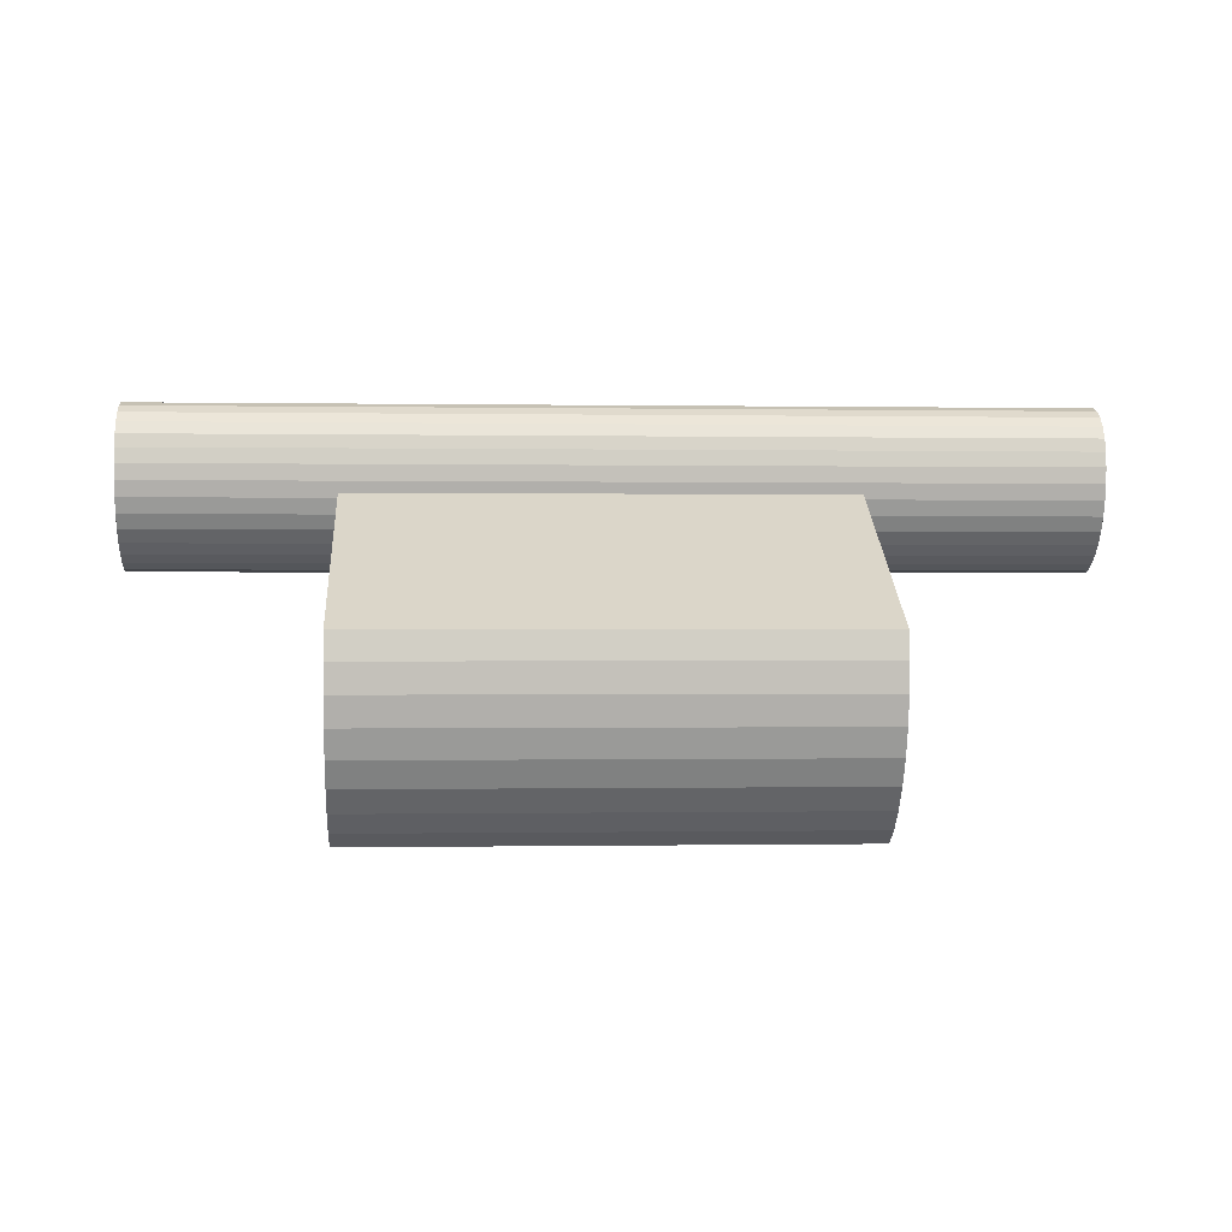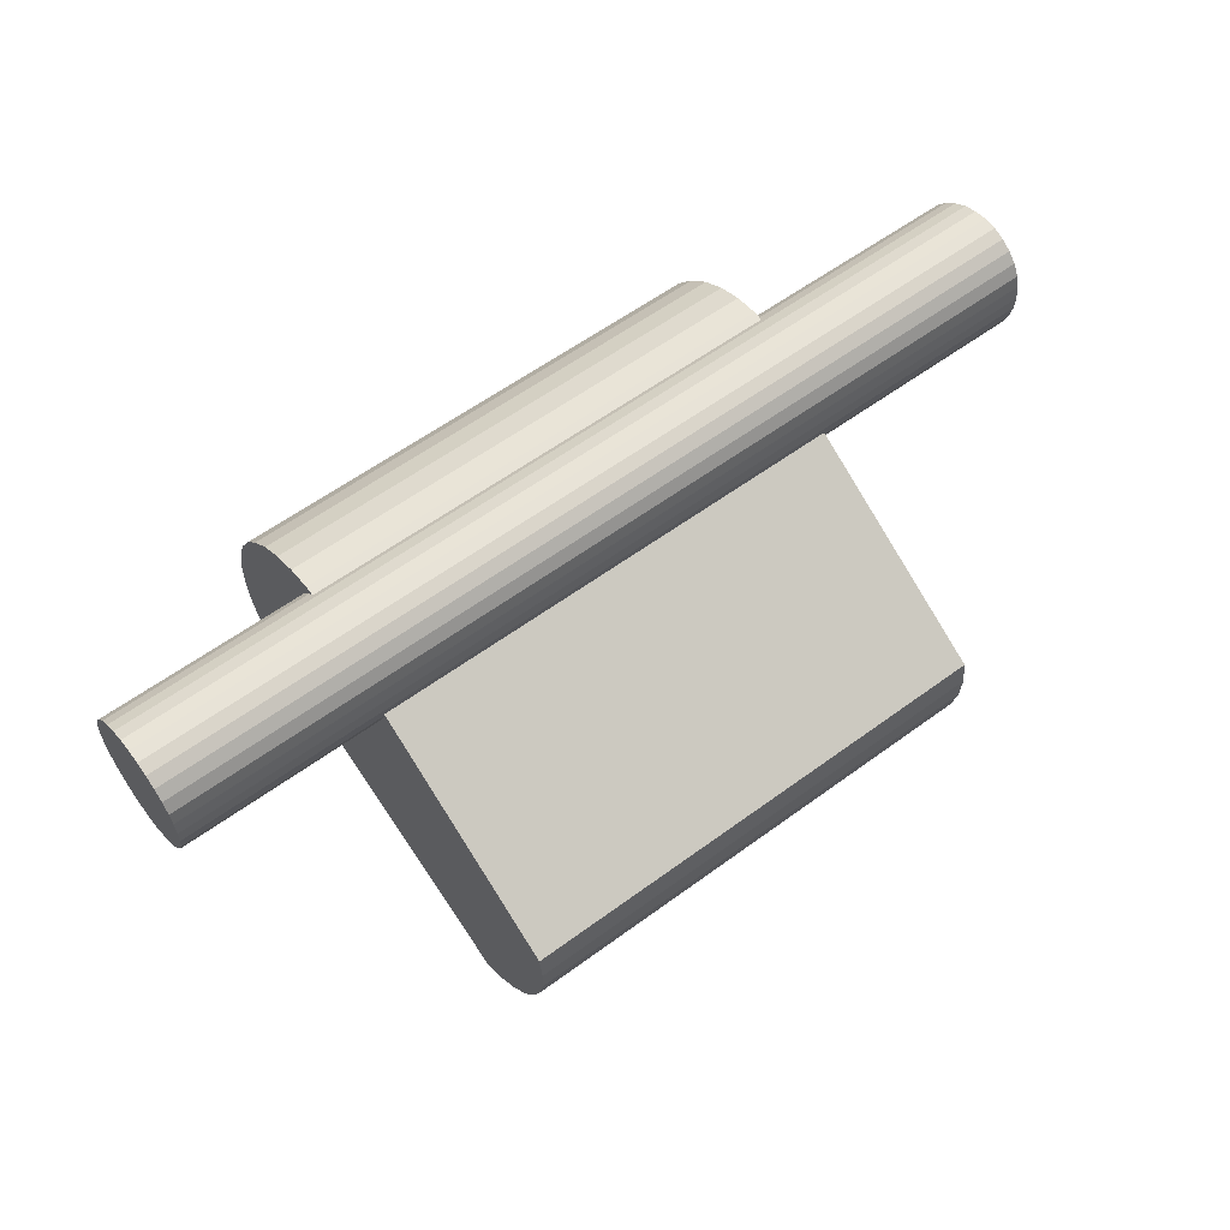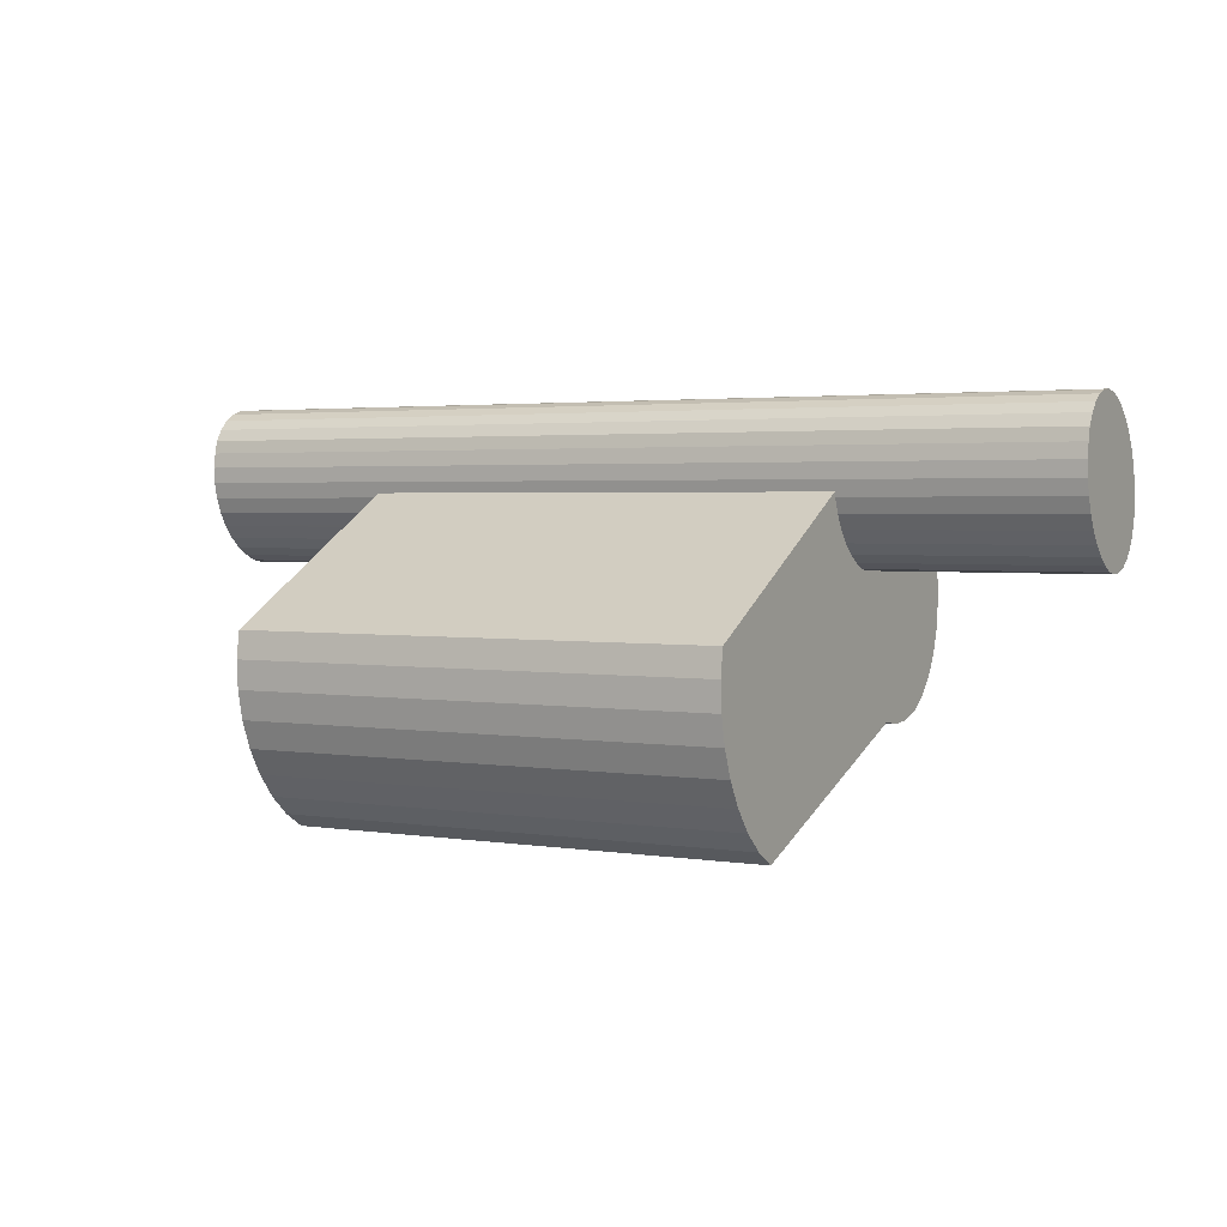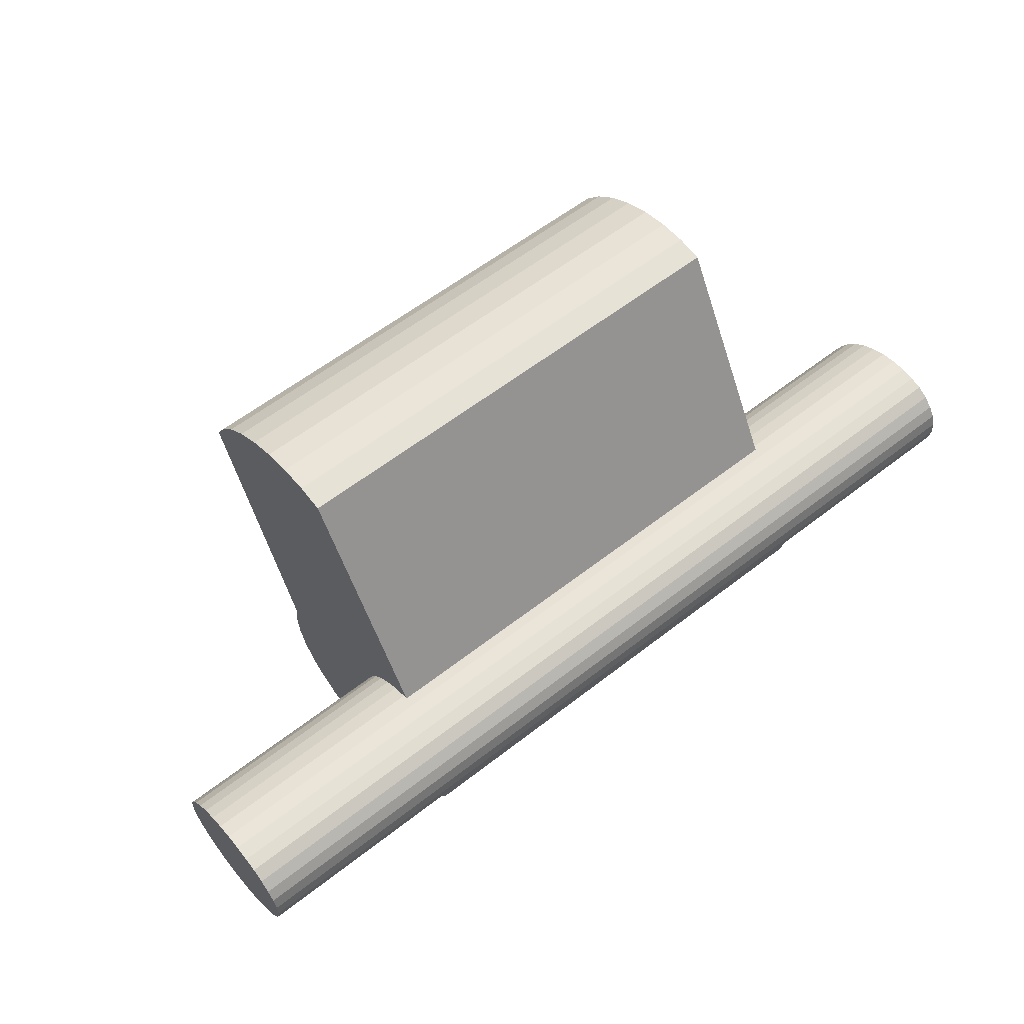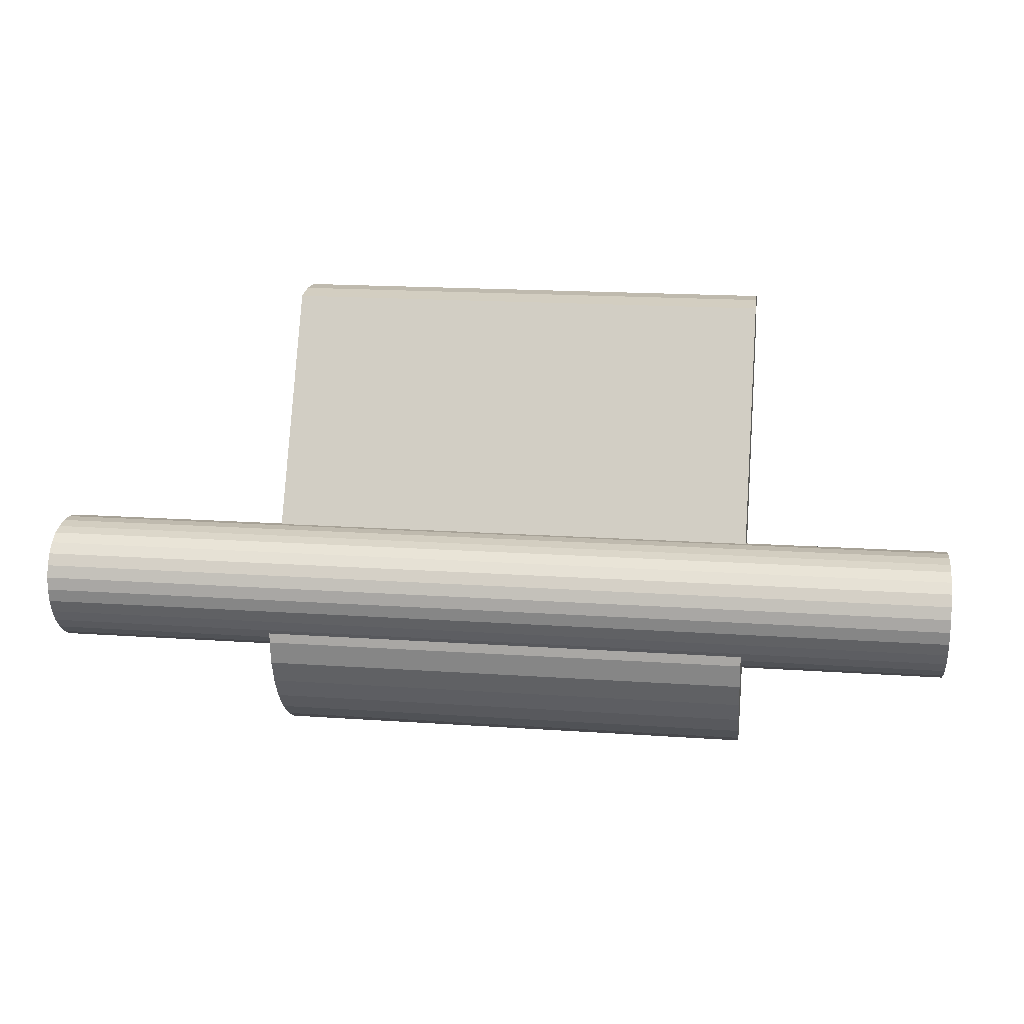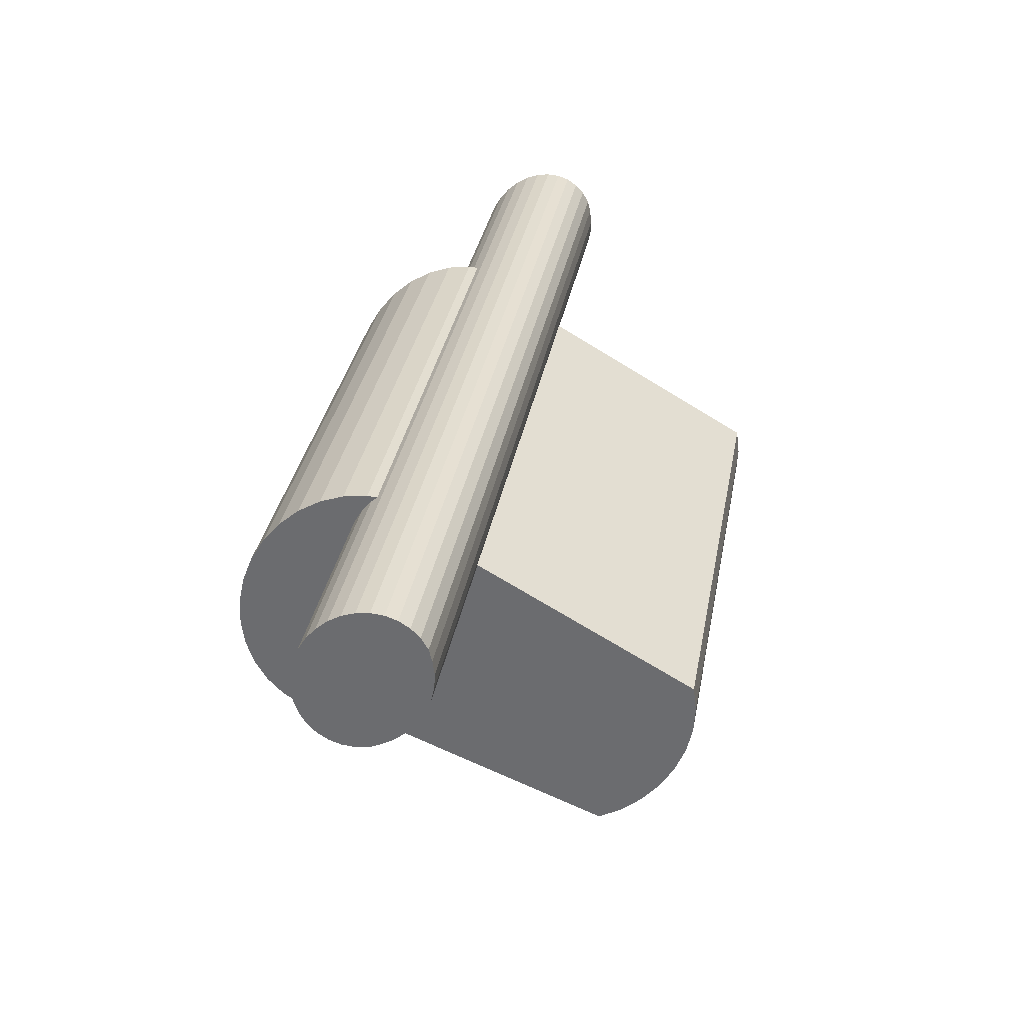
<metadata>
{"format":"obj","ext":"obj","renderer":"f3d","projection":"perspective","resolution":1024,"background":"white","views":[{"elev":-0.1,"azim":-3.8,"up":"+Y"},{"elev":59.4,"azim":-37.0,"up":"+Y"},{"elev":2.7,"azim":29.3,"up":"+Y"},{"elev":59.0,"azim":141.2,"up":"+Z"},{"elev":18.2,"azim":-172.4,"up":"+Z"},{"elev":34.6,"azim":-79.4,"up":"+Y"}]}
</metadata>
<code>
o aTorus.003_Cylinder.012
v 0.02533 0.9596 -0.05144
v -0.02323 0.9596 -0.05144
v 0.02533 0.9604 -0.05114
v -0.02323 0.9604 -0.05114
v 0.02533 0.9613 -0.05096
v -0.02323 0.9613 -0.05096
v 0.02533 0.9621 -0.05092
v -0.02323 0.9621 -0.05092
v 0.02533 0.9628 -0.05102
v -0.02323 0.9628 -0.05102
v 0.02533 0.9635 -0.05117
v -0.02323 0.9635 -0.05117
v 0.02533 0.9641 -0.05153
v -0.02323 0.9641 -0.05153
v 0.02533 0.9646 -0.05201
v -0.02323 0.9646 -0.05201
v 0.02533 0.965 -0.05257
v -0.02323 0.965 -0.05257
v 0.02533 0.9652 -0.05321
v -0.02323 0.9652 -0.05321
v 0.02533 0.9653 -0.05389
v -0.02323 0.9653 -0.05389
v 0.02533 0.9652 -0.0546
v -0.02323 0.9652 -0.0546
v 0.02533 0.9649 -0.0553
v -0.02323 0.9649 -0.0553
v 0.02533 0.9645 -0.05597
v -0.02323 0.9645 -0.05597
v 0.02533 0.9639 -0.05657
v -0.02323 0.9639 -0.05657
v 0.02533 0.9633 -0.0571
v -0.02323 0.9633 -0.0571
v 0.02533 0.9626 -0.05753
v -0.02323 0.9626 -0.05753
v 0.02533 0.9618 -0.05783
v -0.02323 0.9618 -0.05783
v 0.02533 0.961 -0.05801
v -0.02323 0.961 -0.05801
v 0.02533 0.9601 -0.05805
v -0.02323 0.9601 -0.05805
v 0.02533 0.9594 -0.05795
v -0.02323 0.9594 -0.05795
v 0.02533 0.9587 -0.05772
v -0.02323 0.9587 -0.05772
v 0.02533 0.958 -0.05736
v -0.02323 0.958 -0.05736
v 0.02533 0.9575 -0.05689
v -0.02323 0.9575 -0.05689
v 0.02533 0.9572 -0.05632
v -0.02323 0.9572 -0.05632
v 0.02533 0.957 -0.05568
v -0.02323 0.957 -0.05568
v 0.02533 0.9569 -0.055
v -0.02323 0.9569 -0.055
v 0.02533 0.957 -0.05429
v -0.02323 0.957 -0.05429
v 0.02533 0.9573 -0.05367
v -0.02323 0.9573 -0.05367
v 0.02533 0.9577 -0.053
v -0.02323 0.9577 -0.053
v 0.02533 0.9583 -0.05239
v -0.02323 0.9583 -0.05239
v 0.02533 0.9589 -0.05187
v -0.02323 0.9589 -0.05187
v 0.01323 0.9483 -0.04027
v -0.01252 0.9483 -0.04027
v 0.01323 0.9498 -0.03972
v -0.01252 0.9498 -0.03972
v 0.01323 0.9512 -0.0394
v -0.01252 0.9512 -0.0394
v 0.01323 0.9527 -0.03933
v -0.01252 0.9527 -0.03933
v 0.01323 0.9541 -0.03951
v -0.01252 0.9541 -0.03951
v 0.01323 0.9611 -0.05187
v -0.01252 0.9611 -0.05187
v 0.01323 0.9622 -0.05252
v -0.01252 0.9622 -0.05252
v 0.01323 0.9631 -0.05337
v -0.01252 0.9631 -0.05337
v 0.01323 0.9638 -0.05439
v -0.01252 0.9638 -0.05439
v 0.01323 0.9642 -0.05554
v -0.01252 0.9642 -0.05554
v 0.01323 0.9643 -0.05677
v -0.01252 0.9643 -0.05677
v 0.01323 0.9641 -0.05804
v -0.01252 0.9641 -0.05804
v 0.01323 0.9636 -0.0593
v -0.01252 0.9636 -0.0593
v 0.01323 0.9629 -0.06051
v -0.01252 0.9629 -0.06051
v 0.01323 0.9619 -0.06161
v -0.01252 0.9619 -0.06161
v 0.01323 0.9607 -0.06256
v -0.01252 0.9607 -0.06256
v 0.01323 0.9594 -0.06332
v -0.01252 0.9594 -0.06332
v 0.01323 0.958 -0.06388
v -0.01252 0.958 -0.06388
v 0.01323 0.9565 -0.06419
v -0.01252 0.9565 -0.06419
v 0.01323 0.955 -0.06427
v -0.01252 0.955 -0.06427
v 0.01323 0.9536 -0.06409
v -0.01252 0.9536 -0.06409
v 0.01323 0.9524 -0.06367
v -0.01252 0.9524 -0.06367
v 0.01323 0.9512 -0.06302
v -0.01252 0.9512 -0.06302
v 0.01323 0.9503 -0.06217
v -0.01252 0.9503 -0.06217
v 0.01323 0.9497 -0.06115
v -0.01252 0.9497 -0.06115
v 0.01323 0.9493 -0.06
v -0.01252 0.9493 -0.06
v 0.01323 0.9492 -0.05877
v -0.01252 0.9492 -0.05877
v 0.01323 0.9494 -0.05749
v -0.01252 0.9494 -0.05749
v 0.01323 0.9441 -0.04429
v -0.01252 0.9441 -0.04429
v 0.01323 0.9449 -0.04309
v -0.01252 0.9449 -0.04309
v 0.01323 0.9459 -0.04199
v -0.01252 0.9459 -0.04199
v 0.01323 0.947 -0.04104
v -0.01252 0.947 -0.04104
f 2 3 1
f 4 5 3
f 6 7 5
f 8 9 7
f 10 11 9
f 12 13 11
f 14 15 13
f 16 17 15
f 18 19 17
f 20 21 19
f 22 23 21
f 24 25 23
f 26 27 25
f 28 29 27
f 30 31 29
f 32 33 31
f 34 35 33
f 36 37 35
f 38 39 37
f 40 41 39
f 42 43 41
f 44 45 43
f 46 47 45
f 48 49 47
f 50 51 49
f 52 53 51
f 54 55 53
f 56 57 55
f 58 59 57
f 60 61 59
f 26 8 28
f 62 63 61
f 64 1 63
f 39 61 37
f 66 67 65
f 68 69 67
f 70 71 69
f 72 73 71
f 74 75 73
f 76 77 75
f 78 79 77
f 80 81 79
f 82 83 81
f 84 85 83
f 86 87 85
f 88 89 87
f 90 91 89
f 92 93 91
f 94 95 93
f 96 97 95
f 98 99 97
f 100 101 99
f 102 103 101
f 104 105 103
f 106 107 105
f 108 109 107
f 110 111 109
f 112 113 111
f 114 115 113
f 116 117 115
f 118 119 117
f 120 121 119
f 122 123 121
f 124 125 123
f 98 76 120
f 126 127 125
f 128 65 127
f 101 103 119
f 2 4 3
f 4 6 5
f 6 8 7
f 8 10 9
f 10 12 11
f 12 14 13
f 14 16 15
f 16 18 17
f 18 20 19
f 20 22 21
f 22 24 23
f 24 26 25
f 26 28 27
f 28 30 29
f 30 32 31
f 32 34 33
f 34 36 35
f 36 38 37
f 38 40 39
f 40 42 41
f 42 44 43
f 44 46 45
f 46 48 47
f 48 50 49
f 50 52 51
f 52 54 53
f 54 56 55
f 56 58 57
f 58 60 59
f 60 62 61
f 6 4 32
f 2 64 36
f 62 60 38
f 58 56 54
f 54 52 46
f 50 48 46
f 46 44 58
f 42 40 58
f 38 36 64
f 34 32 4
f 30 28 6
f 26 24 10
f 22 20 18
f 18 16 22
f 14 12 10
f 10 8 26
f 4 2 34
f 60 40 38
f 52 50 46
f 46 58 54
f 36 34 2
f 28 8 6
f 22 16 14
f 14 10 22
f 64 62 38
f 44 42 58
f 32 30 6
f 22 10 24
f 58 40 60
f 62 64 63
f 64 2 1
f 63 1 33
f 3 5 31
f 7 9 25
f 11 13 9
f 15 17 19
f 19 21 15
f 23 25 9
f 27 29 7
f 31 33 1
f 35 37 63
f 39 41 59
f 43 45 57
f 47 49 51
f 51 53 57
f 55 57 53
f 59 61 39
f 1 3 31
f 9 13 15
f 15 21 9
f 25 27 7
f 33 35 63
f 41 57 59
f 47 51 57
f 57 45 47
f 5 29 31
f 21 23 9
f 37 61 63
f 57 41 43
f 7 29 5
f 66 68 67
f 68 70 69
f 70 72 71
f 72 74 73
f 74 76 75
f 76 78 77
f 78 80 79
f 80 82 81
f 82 84 83
f 84 86 85
f 86 88 87
f 88 90 89
f 90 92 91
f 92 94 93
f 94 96 95
f 96 98 97
f 98 100 99
f 100 102 101
f 102 104 103
f 104 106 105
f 106 108 107
f 108 110 109
f 110 112 111
f 112 114 113
f 114 116 115
f 116 118 117
f 118 120 119
f 120 122 121
f 122 124 123
f 124 126 125
f 70 68 74
f 66 128 122
f 126 124 122
f 120 118 110
f 126 122 128
f 68 66 74
f 74 72 70
f 80 78 86
f 76 74 66
f 66 122 120
f 118 116 110
f 114 112 110
f 110 108 120
f 106 104 120
f 102 100 120
f 98 96 76
f 94 92 76
f 90 88 76
f 86 84 82
f 82 80 86
f 76 66 120
f 116 114 110
f 108 106 120
f 100 98 120
f 92 90 76
f 86 78 76
f 76 96 94
f 104 102 120
f 88 86 76
f 126 128 127
f 128 66 65
f 127 65 121
f 67 69 73
f 71 73 69
f 75 77 85
f 79 81 83
f 83 85 77
f 87 89 75
f 91 93 75
f 95 97 75
f 99 101 119
f 103 105 119
f 107 109 119
f 111 113 115
f 115 117 111
f 119 121 65
f 123 125 121
f 65 67 73
f 77 79 83
f 65 73 75
f 121 125 127
f 111 117 109
f 105 107 119
f 97 99 119
f 89 91 75
f 75 85 87
f 119 65 75
f 109 117 119
f 93 95 75
f 119 75 97

</code>
